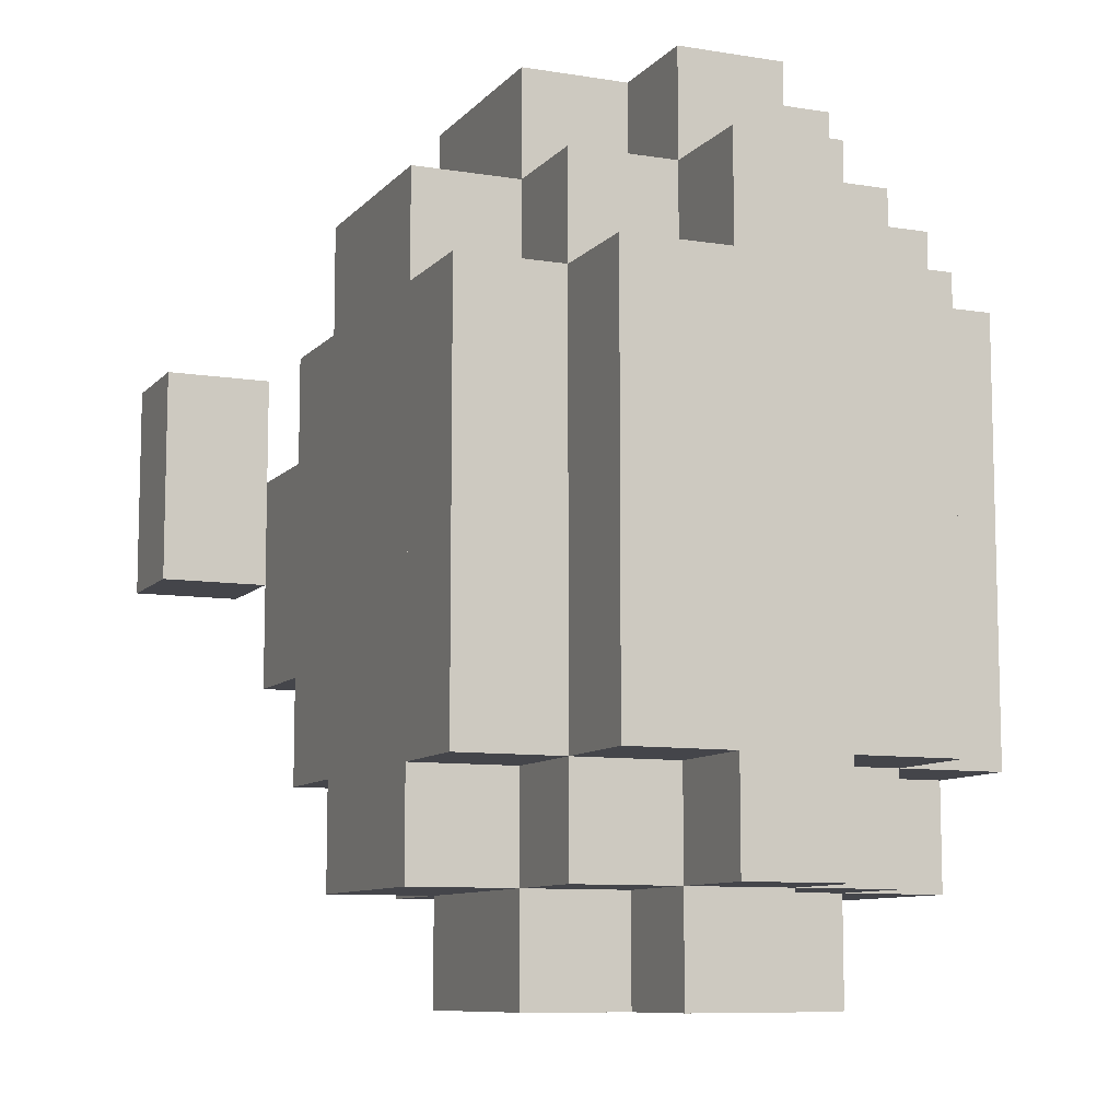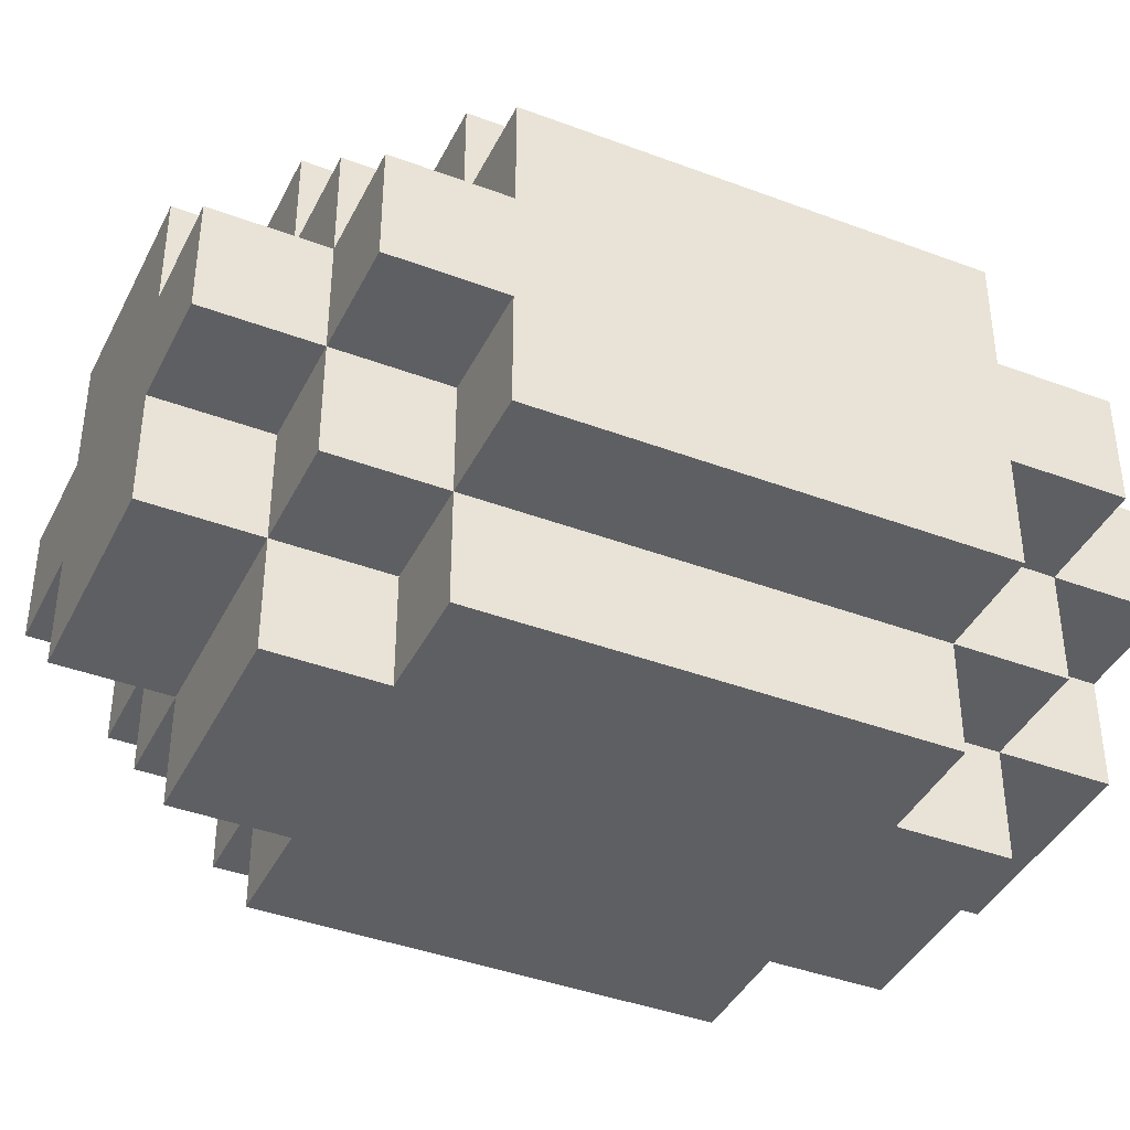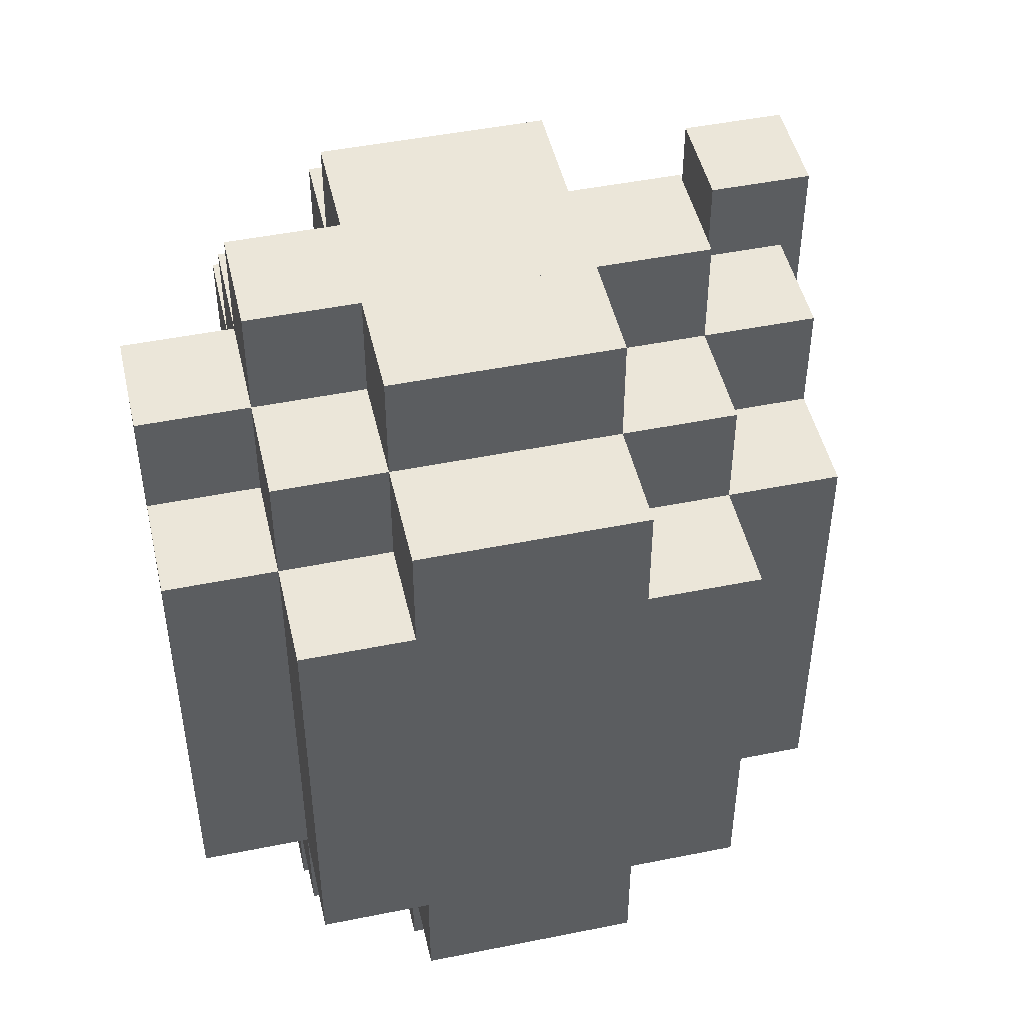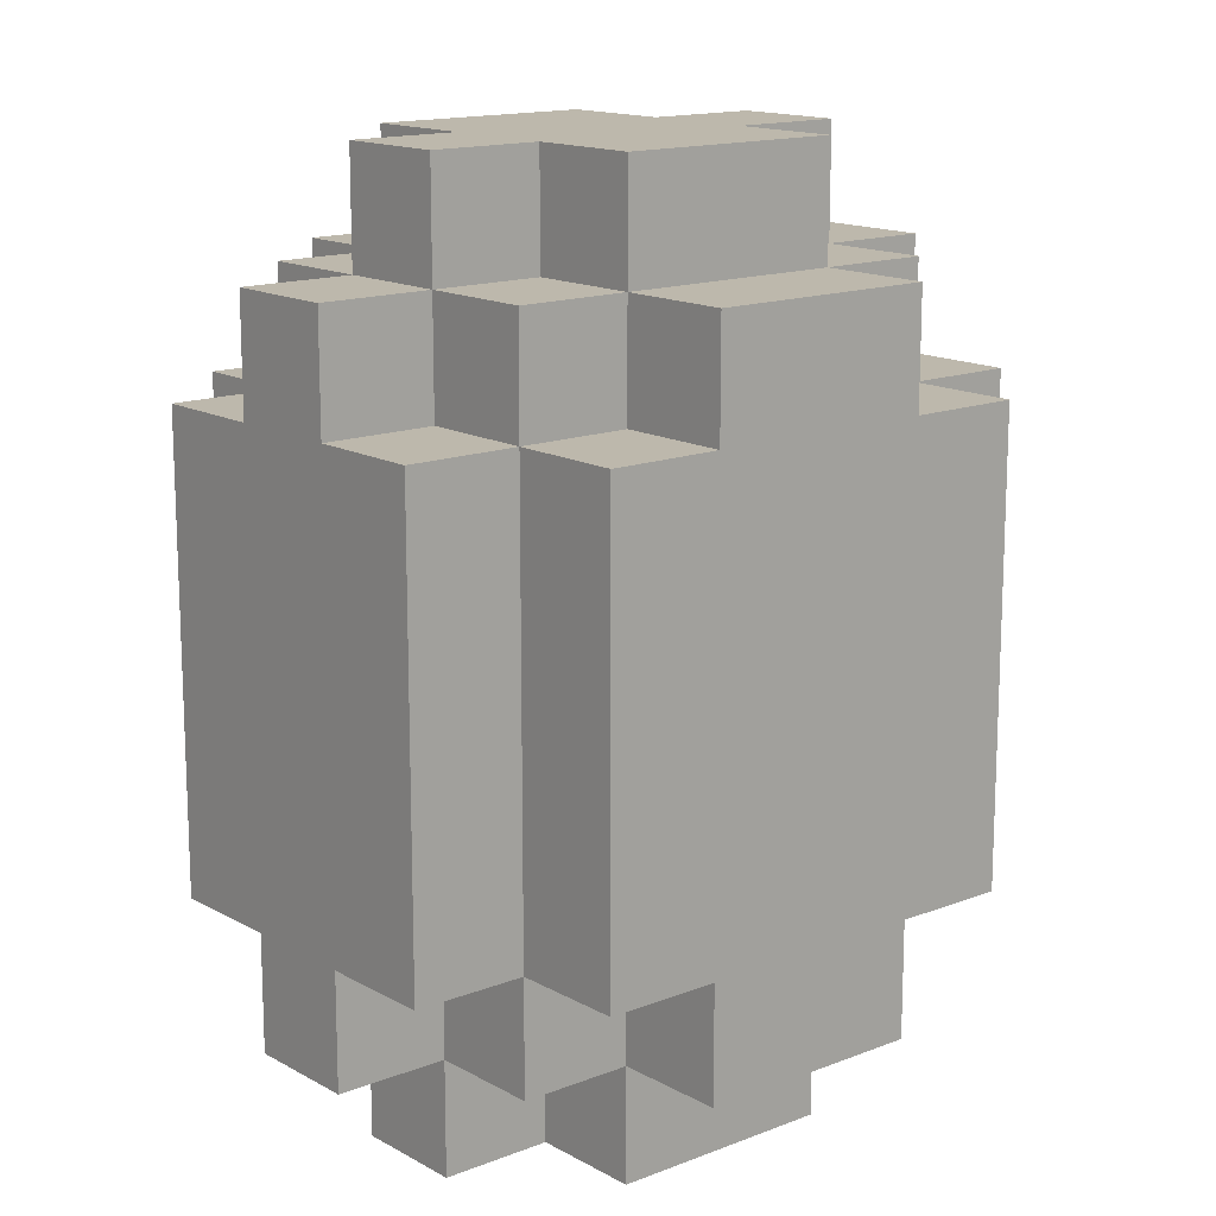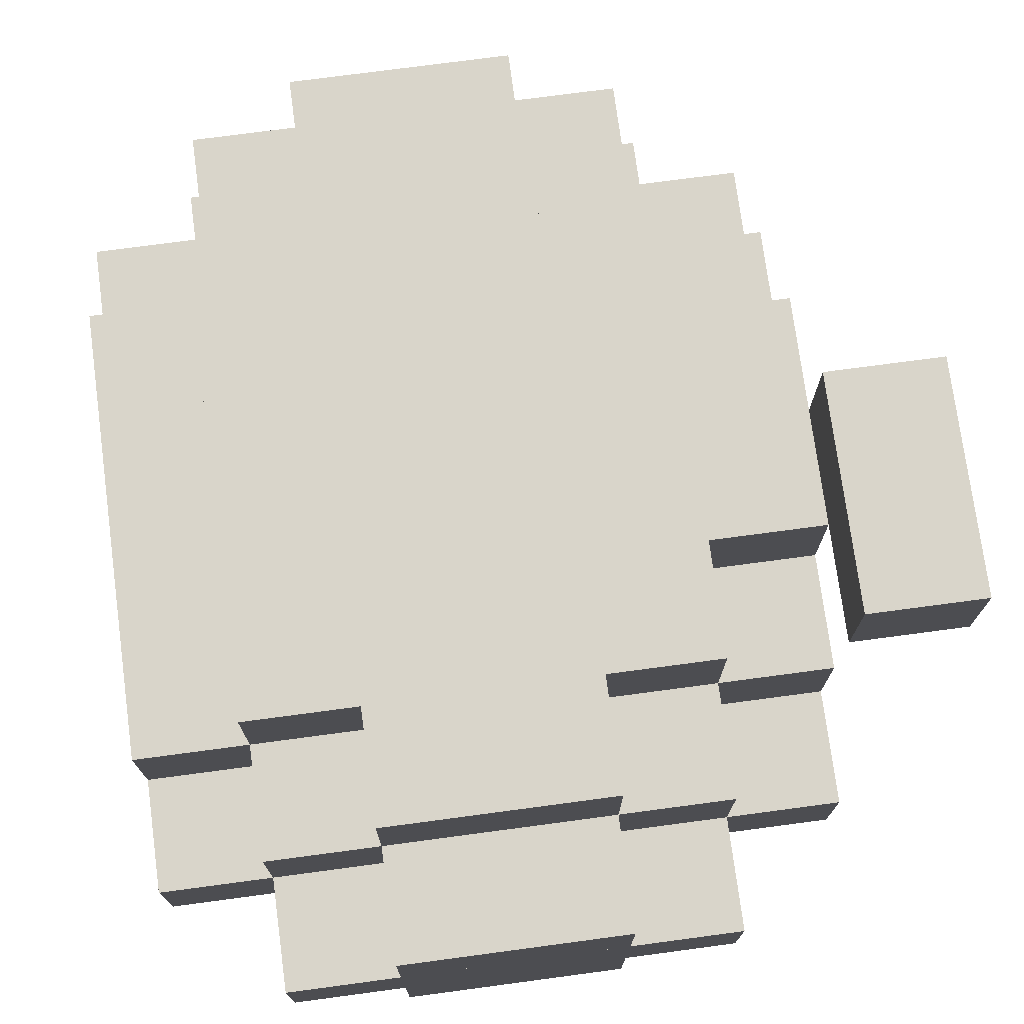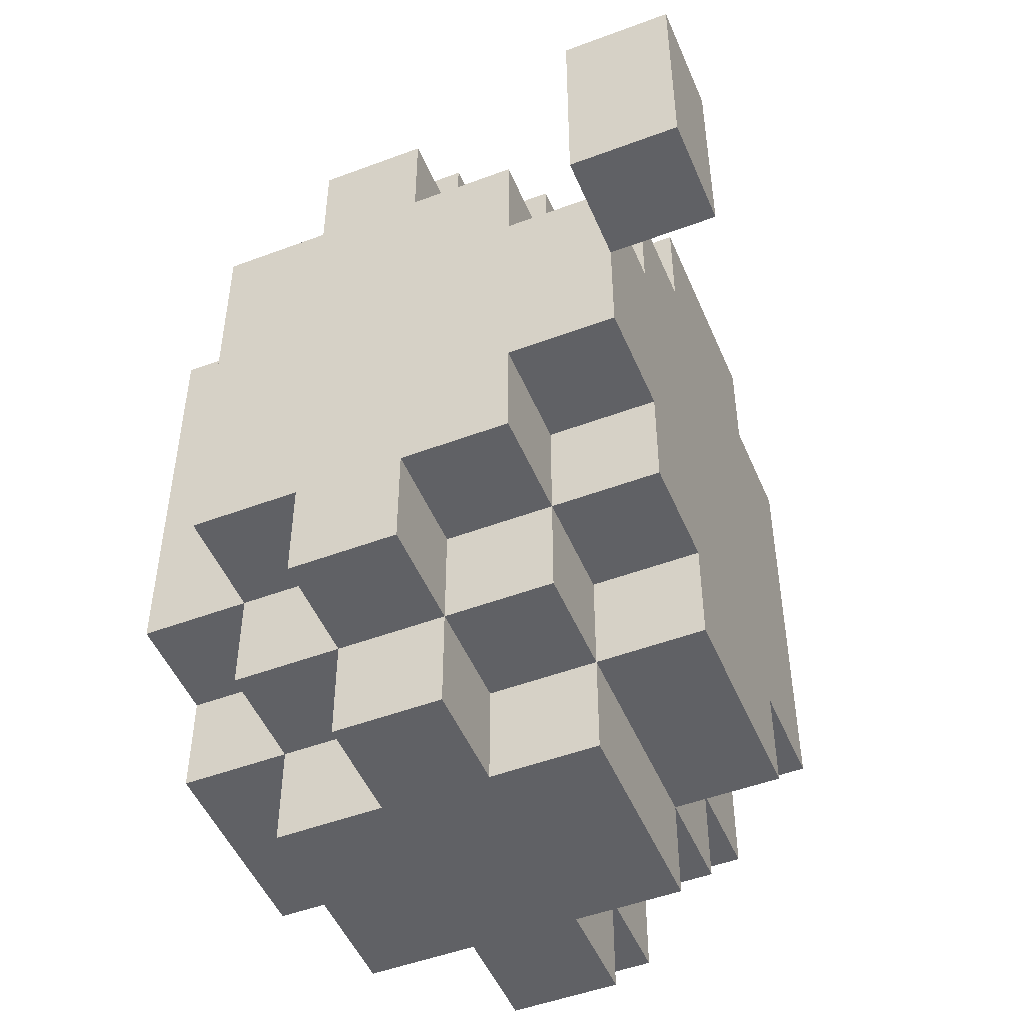
<metadata>
{"format":"obj","ext":"obj","renderer":"f3d","projection":"perspective","resolution":1024,"background":"white","views":[{"elev":-9.2,"azim":-113.2,"up":"+Z"},{"elev":-40.7,"azim":-114.7,"up":"+Y"},{"elev":47.7,"azim":-12.8,"up":"+Z"},{"elev":14.7,"azim":-40.1,"up":"+Z"},{"elev":74.6,"azim":-7.6,"up":"+Y"},{"elev":-49.6,"azim":112.5,"up":"+Z"}]}
</metadata>
<code>
o VoxelModel0
v -2 1 -2
v -2 1 2
v -2 4 -2
v -2 4 2
v -2 2 -3
v -2 2 -2
v -2 3 -3
v -2 3 -2
v -2 2 2
v -2 2 3
v -2 3 2
v -2 3 3
v -1 0 -2
v -1 0 2
v -1 1 -2
v -1 1 2
v -1 1 -3
v -1 2 -3
v -1 2 -2
v -1 1 3
v -1 2 2
v -1 2 3
v -1 2 -4
v -1 3 -4
v -1 3 -3
v -1 2 4
v -1 3 3
v -1 3 4
v -1 3 -2
v -1 4 -3
v -1 4 -2
v -1 3 2
v -1 4 2
v -1 4 3
v -1 5 -2
v -1 5 2
v 0 0 -3
v 0 0 -2
v 0 1 -3
v 0 1 -2
v 0 0 2
v 0 0 3
v 0 1 2
v 0 1 3
v 0 1 -4
v 0 2 -4
v 0 2 -3
v 0 1 4
v 0 2 3
v 0 2 4
v 0 3 -4
v 0 3 -3
v 0 4 -4
v 0 4 -3
v 0 3 3
v 0 3 4
v 0 4 3
v 0 4 4
v 0 4 -2
v 0 5 -3
v 0 5 -2
v 0 4 2
v 0 5 2
v 0 5 3
v 2 0 -3
v 2 0 -2
v 2 1 -3
v 2 1 -2
v 2 0 2
v 2 0 3
v 2 1 2
v 2 1 3
v 2 1 -4
v 2 2 -4
v 2 2 -3
v 2 1 4
v 2 2 3
v 2 2 4
v 2 3 -4
v 2 3 -3
v 2 4 -4
v 2 4 -3
v 2 3 3
v 2 3 4
v 2 4 3
v 2 4 4
v 2 4 -3
v 2 4 -2
v 2 5 -3
v 2 5 -2
v 2 4 2
v 2 5 2
v 2 5 3
v 3 0 -2
v 3 0 2
v 3 1 -2
v 3 1 2
v 3 1 -3
v 3 2 -3
v 3 2 -2
v 3 1 3
v 3 2 2
v 3 2 3
v 3 2 -4
v 3 3 -4
v 3 3 -3
v 3 2 4
v 3 3 3
v 3 3 4
v 3 3 -3
v 3 3 -2
v 3 4 -3
v 3 4 -2
v 3 3 2
v 3 4 2
v 3 4 3
v 3 4 -1
v 3 5 -2
v 3 5 -1
v 3 4 1
v 3 5 1
v 3 5 2
v 4 1 -2
v 4 1 2
v 4 4 -2
v 4 4 2
v 4 2 -3
v 4 2 -2
v 4 3 -3
v 4 3 -2
v 4 2 2
v 4 2 3
v 4 3 2
v 4 3 3
v 4 4 -1
v 4 4 1
v 4 5 -1
v 4 5 1
v 4 5 0
v 4 5 2
v 4 6 0
v 4 6 2
v 5 5 0
v 5 5 2
v 5 6 0
v 5 6 2
v 0 0 -3
v 2 0 -3
v 0 0 3
v 2 0 3
v -1 0 -2
v 0 0 -2
v -1 0 2
v 0 0 2
v 2 0 -2
v 3 0 -2
v 2 0 2
v 3 0 2
v 0 1 -4
v 2 1 -4
v 0 1 -3
v 2 1 -3
v -1 1 -3
v -1 1 -2
v 0 1 -2
v 3 1 -3
v 2 1 -2
v 3 1 -2
v -2 1 -2
v -2 1 2
v -1 1 2
v 4 1 -2
v 3 1 2
v 4 1 2
v 0 1 2
v -1 1 3
v 0 1 3
v 2 1 2
v 2 1 3
v 3 1 3
v 0 1 4
v 2 1 4
v -1 2 -4
v 0 2 -4
v -1 2 -3
v 0 2 -3
v 2 2 -4
v 3 2 -4
v 2 2 -3
v 3 2 -3
v -2 2 -3
v -2 2 -2
v -1 2 -2
v 4 2 -3
v 3 2 -2
v 4 2 -2
v -2 2 2
v -1 2 2
v -2 2 3
v -1 2 3
v 3 2 2
v 4 2 2
v 3 2 3
v 4 2 3
v 0 2 3
v -1 2 4
v 0 2 4
v 2 2 3
v 2 2 4
v 3 2 4
v -1 3 -4
v 0 3 -4
v -1 3 -3
v 0 3 -3
v 2 3 -4
v 3 3 -4
v 2 3 -3
v 3 3 -3
v -2 3 -3
v -2 3 -2
v -1 3 -2
v 4 3 -3
v 3 3 -2
v 4 3 -2
v -2 3 2
v -1 3 2
v -2 3 3
v -1 3 3
v 3 3 2
v 4 3 2
v 3 3 3
v 4 3 3
v 0 3 3
v -1 3 4
v 0 3 4
v 2 3 3
v 2 3 4
v 3 3 4
v 0 4 -4
v 1 4 -4
v 0 4 -3
v 1 4 -3
v 1 4 -4
v 2 4 -4
v 1 4 -3
v 2 4 -3
v -1 4 -3
v -1 4 -2
v 0 4 -2
v 3 4 -3
v 2 4 -2
v 3 4 -2
v -2 4 -2
v -2 4 2
v -1 4 2
v 3 4 -2
v 4 4 -2
v 3 4 -1
v 4 4 -1
v 3 4 1
v 4 4 1
v 3 4 2
v 4 4 2
v 0 4 2
v -1 4 3
v 0 4 3
v 2 4 2
v 2 4 3
v 3 4 3
v 0 4 4
v 2 4 4
v 0 5 -3
v 2 5 -3
v 0 5 3
v 2 5 3
v -1 5 -2
v 0 5 -2
v -1 5 2
v 0 5 2
v 2 5 -2
v 3 5 -2
v 2 5 -1
v 3 5 -1
v 2 5 -1
v 3 5 -1
v 2 5 2
v 3 5 2
v 3 5 -1
v 4 5 -1
v 3 5 1
v 4 5 1
v 4 5 0
v 5 5 0
v 4 5 2
v 5 5 2
v 4 6 0
v 5 6 0
v 4 6 2
v 5 6 2
v -1 2 -4
v -1 3 -4
v 3 2 -4
v 3 3 -4
v 0 1 -4
v 0 2 -4
v 2 1 -4
v 2 2 -4
v 0 3 -4
v 0 4 -4
v 1 3 -4
v 1 4 -4
v 1 3 -4
v 1 4 -4
v 2 3 -4
v 2 4 -4
v -2 2 -3
v -2 3 -3
v -1 2 -3
v -1 3 -3
v -1 1 -3
v 0 1 -3
v 0 2 -3
v -1 4 -3
v 0 3 -3
v 0 4 -3
v 0 0 -3
v 2 0 -3
v 2 1 -3
v 0 5 -3
v 2 4 -3
v 2 5 -3
v 2 2 -3
v 3 1 -3
v 3 2 -3
v 2 3 -3
v 2 4 -3
v 3 3 -3
v 3 4 -3
v 3 3 -3
v 4 2 -3
v 4 3 -3
v -2 1 -2
v -2 2 -2
v -1 1 -2
v -1 2 -2
v -2 3 -2
v -2 4 -2
v -1 3 -2
v -1 4 -2
v -1 0 -2
v 0 0 -2
v 0 1 -2
v -1 5 -2
v 0 4 -2
v 0 5 -2
v 2 0 -2
v 2 1 -2
v 3 0 -2
v 3 1 -2
v 2 4 -2
v 2 5 -2
v 3 4 -2
v 3 5 -2
v 3 2 -2
v 4 1 -2
v 4 2 -2
v 3 3 -2
v 3 4 -2
v 4 3 -2
v 4 4 -2
v 3 4 -1
v 3 5 -1
v 4 4 -1
v 4 5 -1
v 4 5 0
v 4 6 0
v 5 5 0
v 5 6 0
v 3 4 1
v 3 5 1
v 4 4 1
v 4 5 1
v -2 1 2
v -2 2 2
v -1 1 2
v -1 2 2
v -2 3 2
v -2 4 2
v -1 3 2
v -1 4 2
v -1 0 2
v 0 0 2
v 0 1 2
v -1 5 2
v 0 4 2
v 0 5 2
v 2 0 2
v 2 1 2
v 3 0 2
v 3 1 2
v 2 4 2
v 2 5 2
v 3 4 2
v 3 5 2
v 3 2 2
v 4 1 2
v 4 2 2
v 3 3 2
v 4 3 2
v 4 4 2
v 4 5 2
v 4 6 2
v 5 5 2
v 5 6 2
v -2 2 3
v -2 3 3
v -1 2 3
v -1 3 3
v -1 1 3
v 0 1 3
v 0 2 3
v -1 4 3
v 0 3 3
v 0 4 3
v 0 0 3
v 2 0 3
v 2 1 3
v 0 5 3
v 2 4 3
v 2 5 3
v 2 2 3
v 3 1 3
v 3 2 3
v 2 3 3
v 3 3 3
v 3 4 3
v 4 2 3
v 4 3 3
v -1 2 4
v -1 3 4
v 3 2 4
v 3 3 4
v 0 1 4
v 0 2 4
v 2 1 4
v 2 2 4
v 0 3 4
v 0 4 4
v 2 3 4
v 2 4 4
f 1 2 3
f 2 4 3
f 5 6 7
f 6 8 7
f 9 10 11
f 10 12 11
f 13 14 15
f 14 16 15
f 17 15 18
f 15 19 18
f 16 20 21
f 20 22 21
f 23 18 24
f 18 25 24
f 22 26 27
f 26 28 27
f 25 29 30
f 29 31 30
f 32 27 33
f 27 34 33
f 31 33 35
f 33 36 35
f 37 38 39
f 38 40 39
f 41 42 43
f 42 44 43
f 45 39 46
f 39 47 46
f 44 48 49
f 48 50 49
f 51 52 53
f 52 54 53
f 55 56 57
f 56 58 57
f 54 59 60
f 59 61 60
f 62 57 63
f 57 64 63
f 67 66 65
f 67 68 66
f 71 70 69
f 71 72 70
f 74 67 73
f 74 75 67
f 77 76 72
f 77 78 76
f 81 80 79
f 81 82 80
f 85 84 83
f 85 86 84
f 89 88 87
f 89 90 88
f 92 85 91
f 92 93 85
f 96 95 94
f 96 97 95
f 99 96 98
f 99 100 96
f 102 101 97
f 102 103 101
f 105 99 104
f 105 106 99
f 108 107 103
f 108 109 107
f 112 111 110
f 112 113 111
f 115 108 114
f 115 116 108
f 118 117 113
f 118 119 117
f 121 115 120
f 121 122 115
f 125 124 123
f 125 126 124
f 129 128 127
f 129 130 128
f 133 132 131
f 133 134 132
f 137 136 135
f 137 138 136
f 139 140 141
f 140 142 141
f 145 144 143
f 145 146 144
f 147 148 149
f 148 150 149
f 151 152 153
f 152 154 153
f 155 156 157
f 156 158 157
f 159 160 161
f 160 162 161
f 163 161 164
f 161 165 164
f 162 166 167
f 166 168 167
f 169 164 170
f 164 171 170
f 168 172 173
f 172 174 173
f 171 175 176
f 175 177 176
f 178 173 179
f 173 180 179
f 177 179 181
f 179 182 181
f 183 184 185
f 184 186 185
f 187 188 189
f 188 190 189
f 191 185 192
f 185 193 192
f 190 194 195
f 194 196 195
f 197 198 199
f 198 200 199
f 201 202 203
f 202 204 203
f 200 205 206
f 205 207 206
f 208 203 209
f 203 210 209
f 213 212 211
f 213 214 212
f 217 216 215
f 217 218 216
f 220 213 219
f 220 221 213
f 223 222 218
f 223 224 222
f 227 226 225
f 227 228 226
f 231 230 229
f 231 232 230
f 234 233 228
f 234 235 233
f 237 231 236
f 237 238 231
f 241 240 239
f 241 242 240
f 245 244 243
f 245 246 244
f 248 241 247
f 248 249 241
f 251 250 246
f 251 252 250
f 254 248 253
f 254 255 248
f 258 257 256
f 258 259 257
f 262 261 260
f 262 263 261
f 265 264 255
f 265 266 264
f 268 262 267
f 268 269 262
f 270 268 266
f 270 271 268
f 274 273 272
f 274 275 273
f 278 277 276
f 278 279 277
f 282 281 280
f 282 283 281
f 286 285 284
f 286 287 285
f 290 289 288
f 290 291 289
f 292 293 294
f 293 295 294
f 298 297 296
f 298 299 297
f 300 301 302
f 301 303 302
f 304 305 306
f 305 307 306
f 308 309 310
f 309 311 310
f 312 313 314
f 313 315 314
f 316 317 318
f 317 319 318
f 320 318 321
f 318 322 321
f 319 323 324
f 323 325 324
f 326 321 327
f 321 328 327
f 325 329 330
f 329 331 330
f 328 332 333
f 332 334 333
f 335 336 337
f 336 338 337
f 334 339 340
f 339 341 340
f 342 343 344
f 343 345 344
f 346 347 348
f 347 349 348
f 350 344 351
f 344 352 351
f 349 353 354
f 353 355 354
f 356 357 358
f 357 359 358
f 360 361 362
f 361 363 362
f 359 364 365
f 364 366 365
f 367 368 369
f 368 370 369
f 371 372 373
f 372 374 373
f 375 376 377
f 376 378 377
f 381 380 379
f 381 382 380
f 385 384 383
f 385 386 384
f 389 388 387
f 389 390 388
f 392 385 391
f 392 393 385
f 395 394 390
f 395 396 394
f 399 398 397
f 399 400 398
f 403 402 401
f 403 404 402
f 406 405 400
f 406 407 405
f 409 403 408
f 409 410 403
f 413 412 411
f 413 414 412
f 417 416 415
f 417 418 416
f 420 417 419
f 420 421 417
f 423 422 418
f 423 424 422
f 426 420 425
f 426 427 420
f 429 428 424
f 429 430 428
f 432 431 427
f 432 433 431
f 435 429 434
f 435 436 429
f 437 435 433
f 437 438 435
f 441 440 439
f 441 442 440
f 445 444 443
f 445 446 444
f 449 448 447
f 449 450 448

</code>
